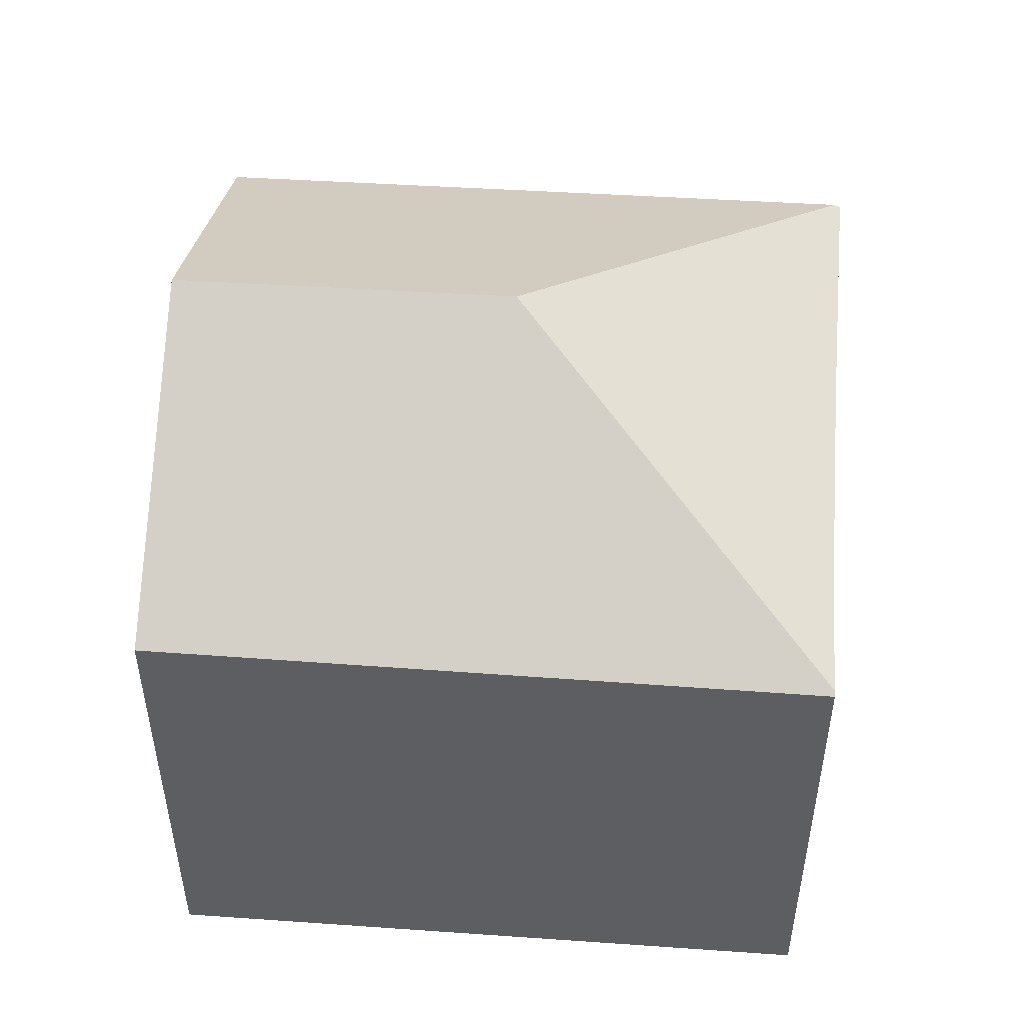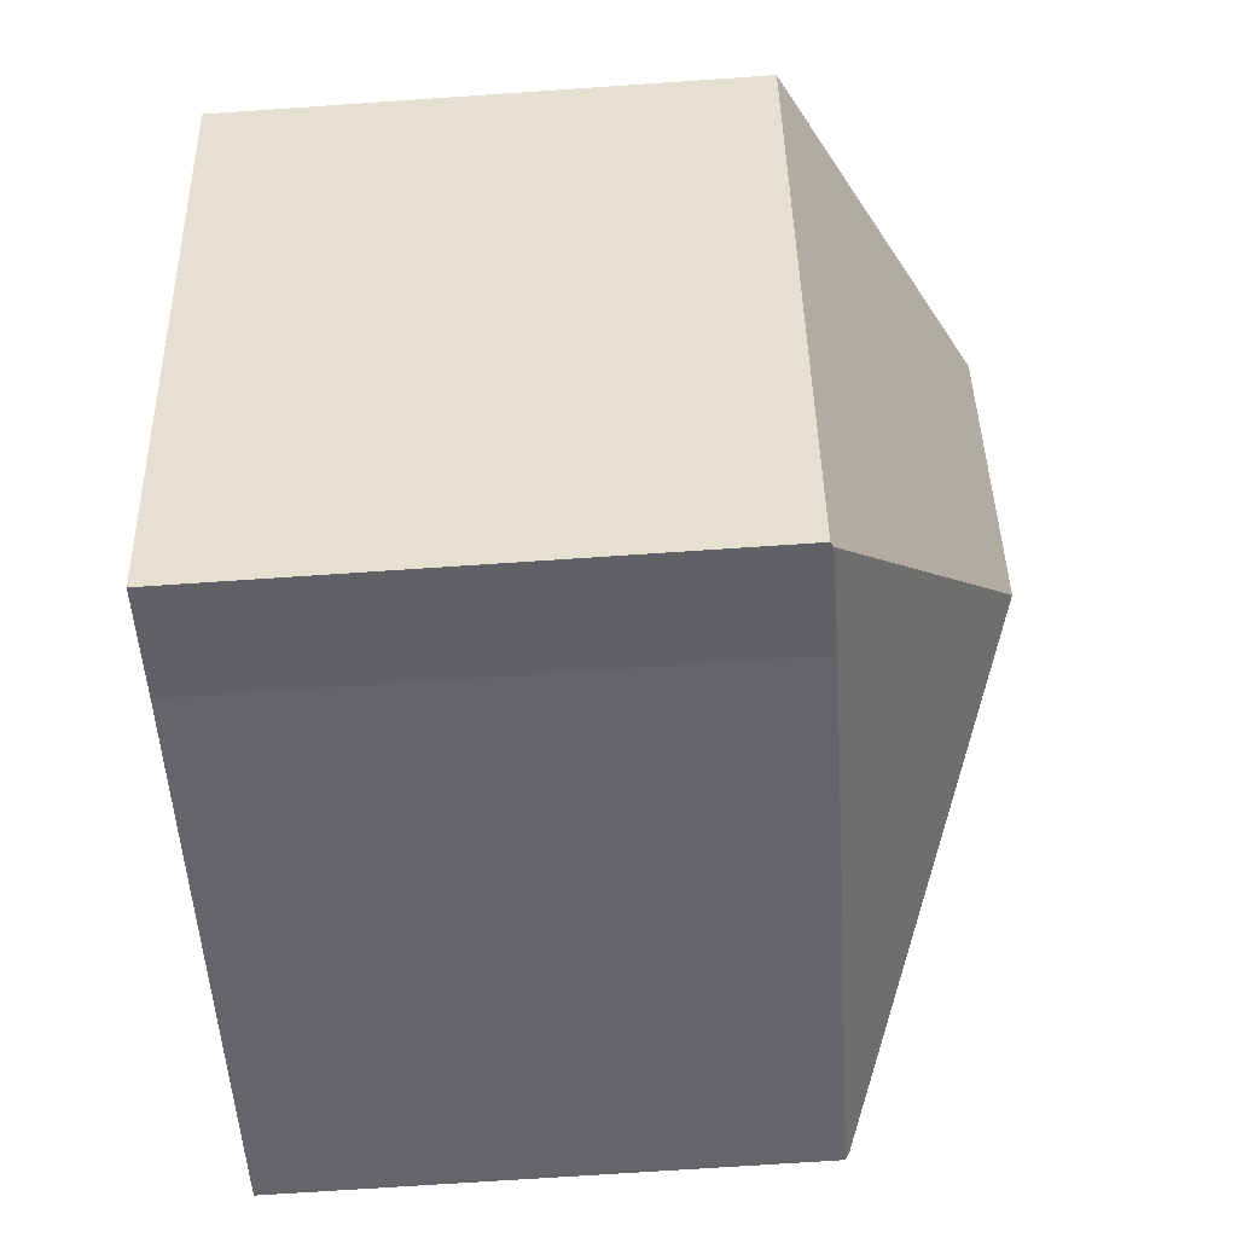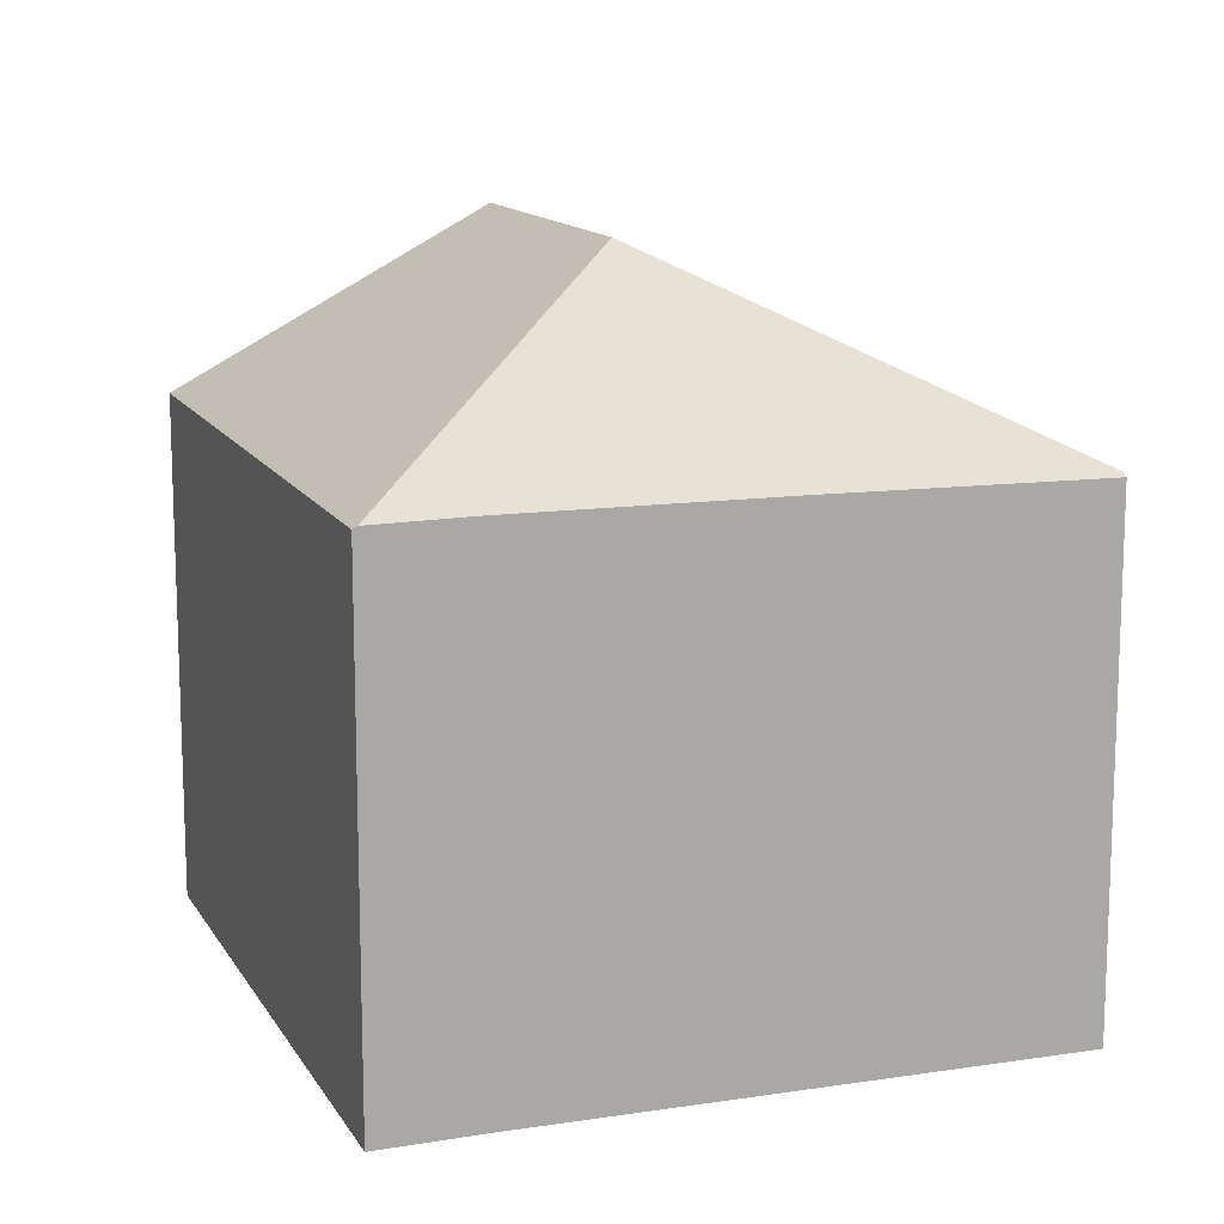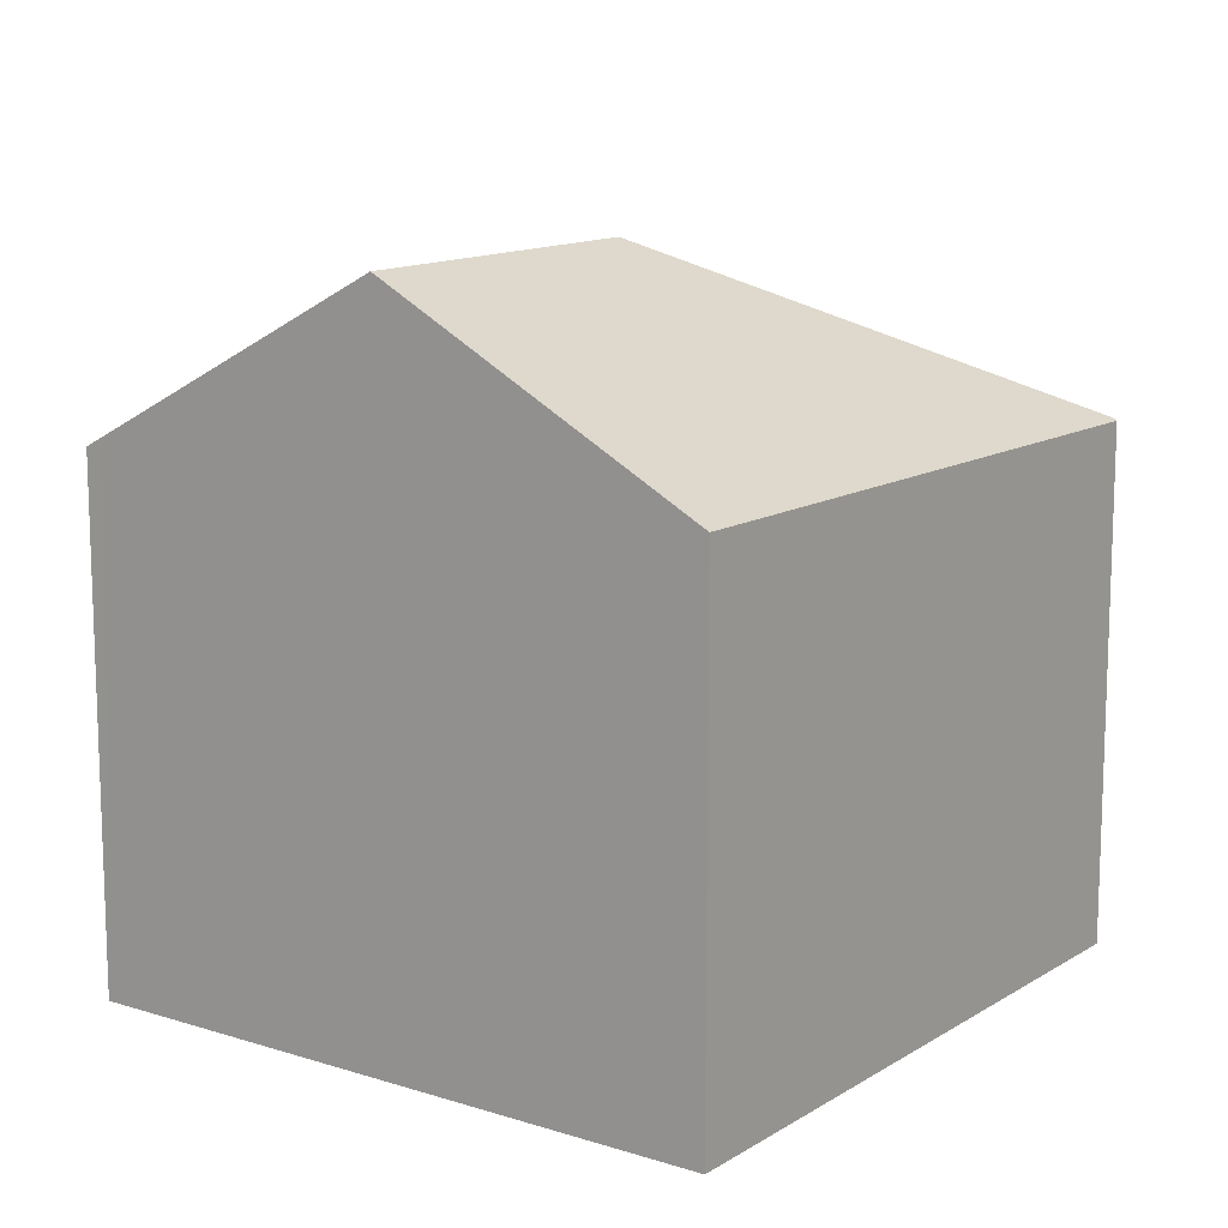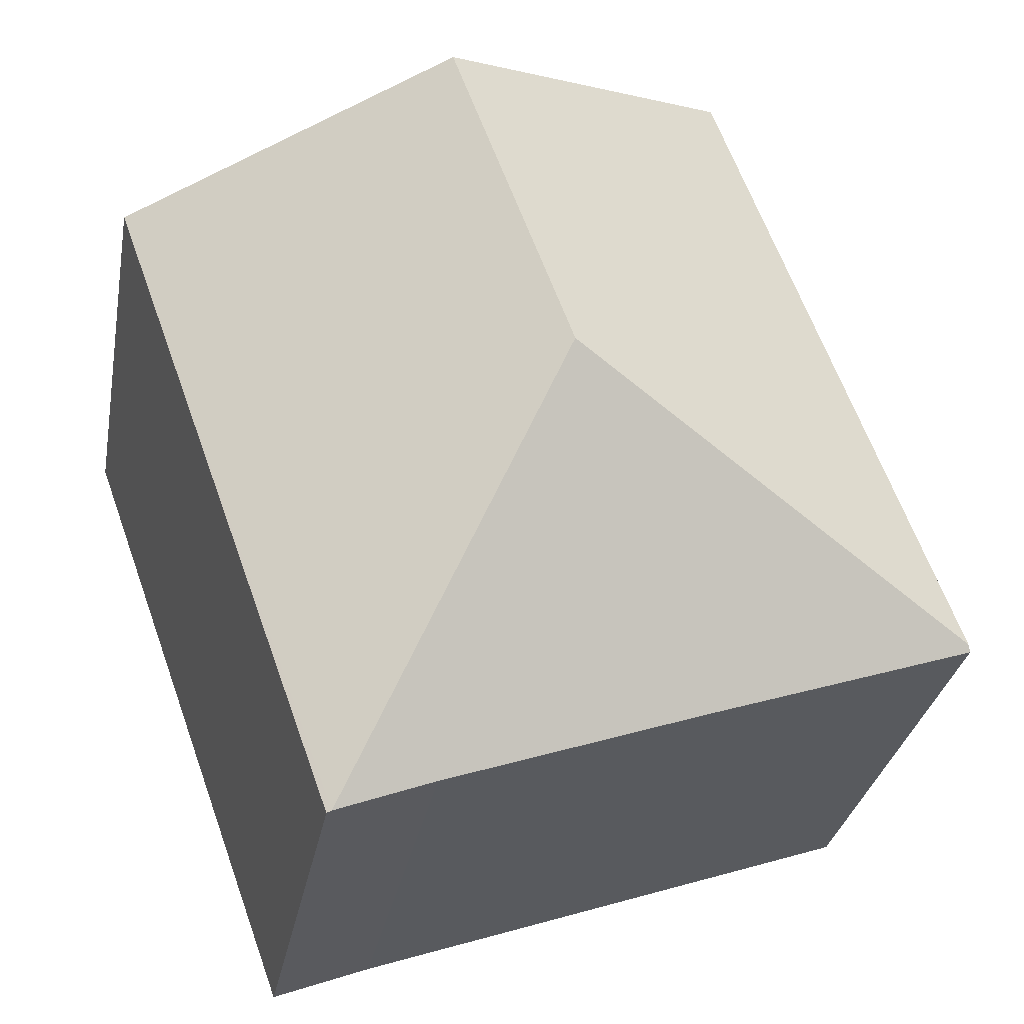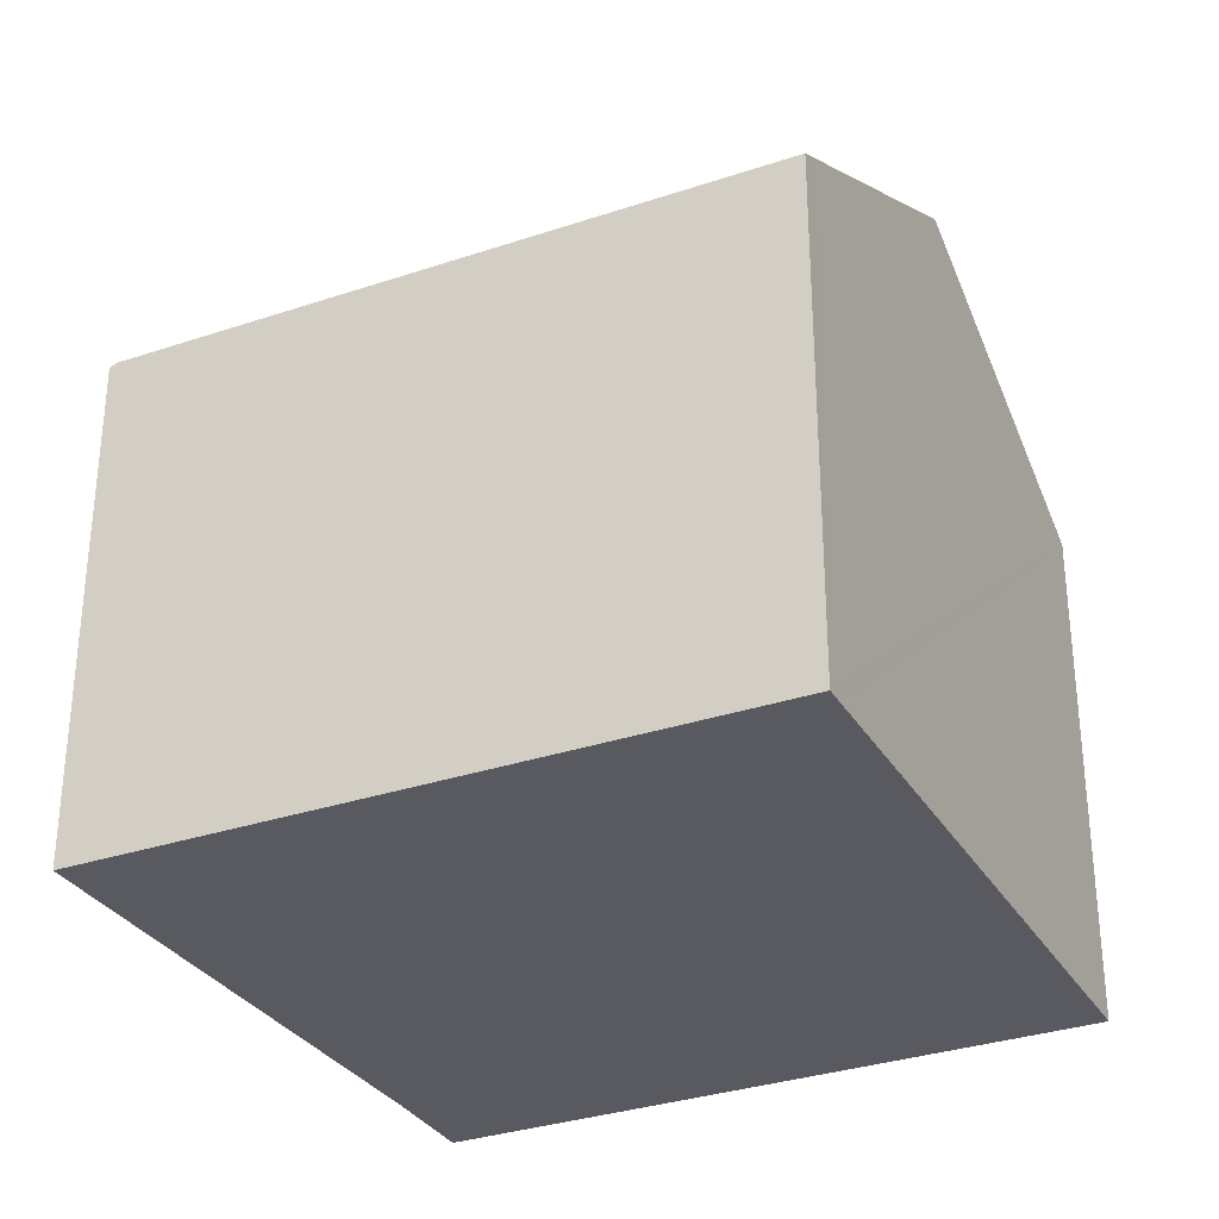
<metadata>
{"format":"obj","ext":"obj","renderer":"f3d","projection":"perspective","resolution":1024,"background":"white","views":[{"elev":51.4,"azim":114.3,"up":"+Y"},{"elev":-70.4,"azim":93.9,"up":"+Z"},{"elev":13.4,"azim":179.8,"up":"+Y"},{"elev":12.9,"azim":55.8,"up":"+Y"},{"elev":-29.8,"azim":170.0,"up":"+Z"},{"elev":-31.9,"azim":-44.2,"up":"+Y"}]}
</metadata>
<code>
v  13.23 10.86 -4.58
v  18.18 10.88 8.795
v  13.32 10.8 -4.615
v  9.091 14.55 4.334
v  11.63 14.55 11.14
v  0.017 10.8 0.044
v  2.292 10.8 -0.771
v  0 10.78 6.598e-16
v  0.052 10.85 0.138
v  5.71 10.84 -1.921
v  11.18 10.87 -3.814
v  5.044 10.85 13.5
v  5.433 11.07 13.36
v  0 0 0
v  0.017 -2.694e-18 0.044
v  5.044 -8.267e-16 13.5
v  0.052 -8.45e-18 0.138
v  5.433 -8.181e-16 13.36
v  18.18 -5.385e-16 8.795
v  11.63 -6.821e-16 11.14
v  13.32 2.826e-16 -4.615
v  11.18 2.335e-16 -3.814
v  13.23 2.804e-16 -4.58
v  5.71 1.176e-16 -1.921
v  2.292 4.721e-17 -0.771
g defaultobject
f 1 2 3
f 2 1 4
f 2 4 5
f 6 7 8
f 7 6 9
f 7 9 4
f 7 4 10
f 10 4 11
f 11 4 1
f 12 4 9
f 4 12 13
f 4 13 5
f 6 12 9
f 12 6 8
f 12 8 14
f 12 14 15
f 12 15 16
f 16 15 17
f 16 13 12
f 13 16 5
f 5 16 2
f 2 16 18
f 2 18 19
f 19 18 20
f 19 3 2
f 3 19 21
f 3 11 1
f 11 3 22
f 22 3 21
f 22 21 23
f 22 10 11
f 10 22 7
f 7 22 8
f 8 22 14
f 14 22 24
f 14 24 25
f 20 21 19
f 21 20 18
f 21 18 16
f 21 16 22
f 22 16 17
f 22 17 24
f 24 17 25
f 25 17 15
f 25 15 14

</code>
